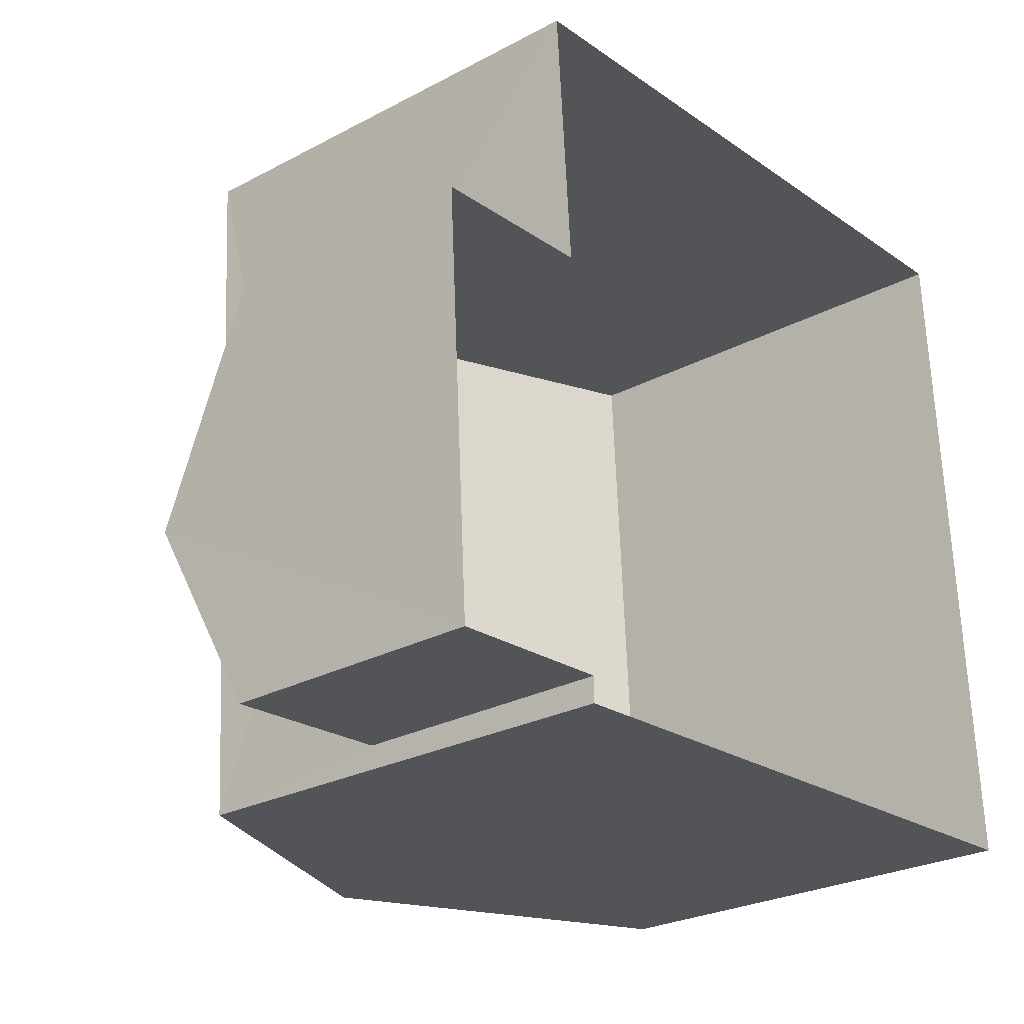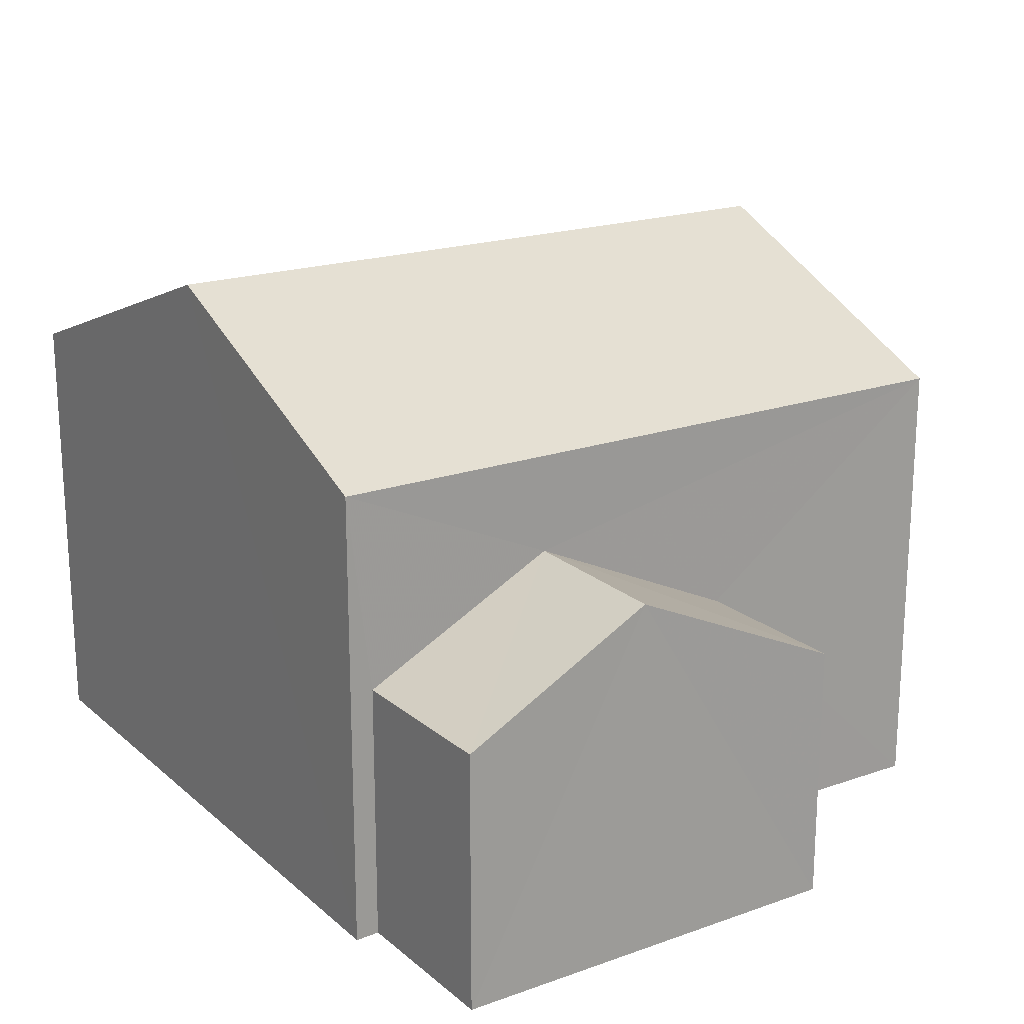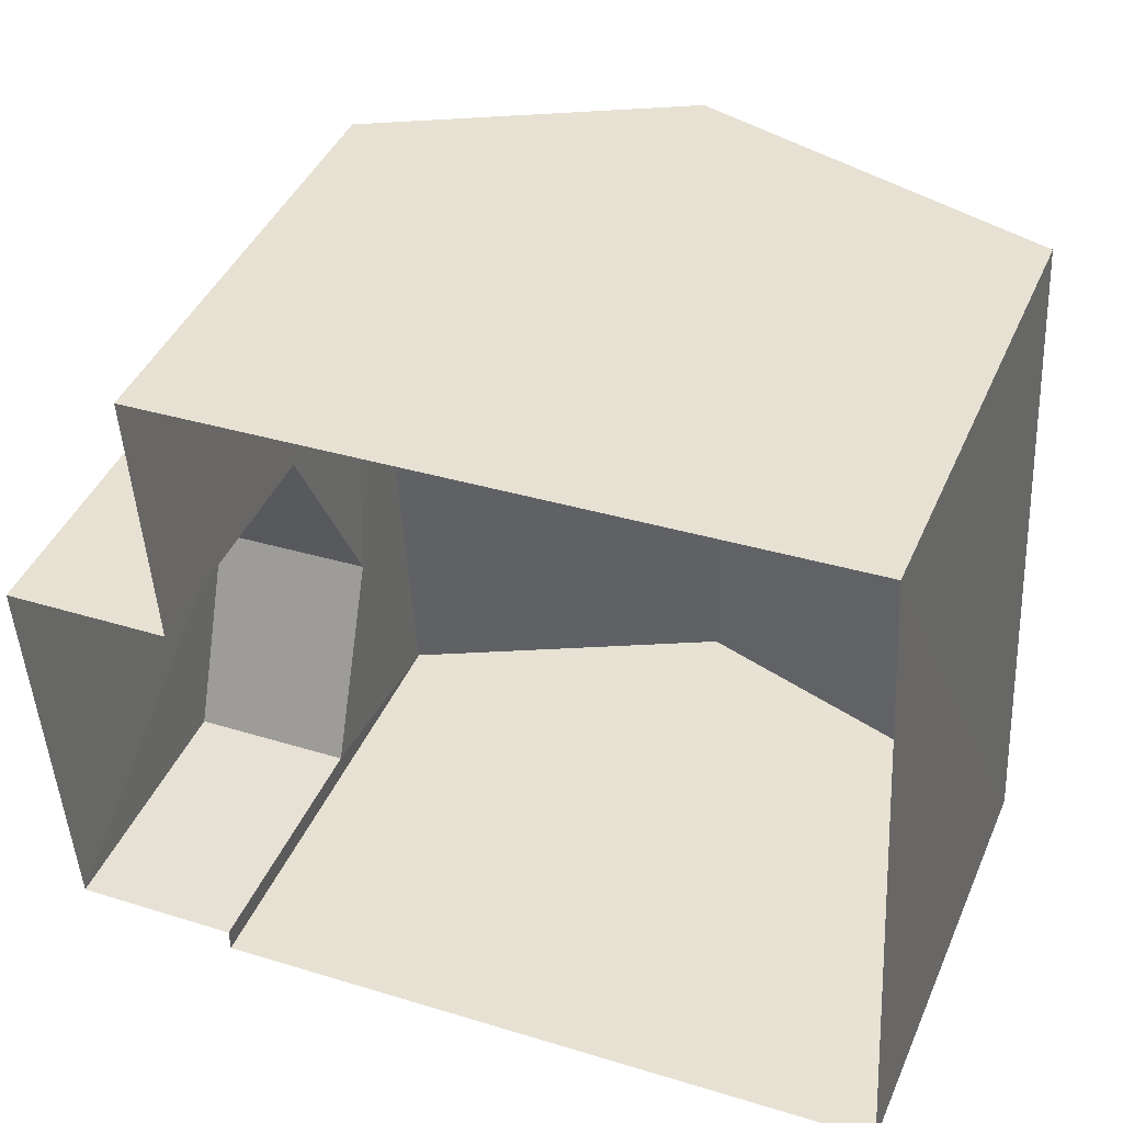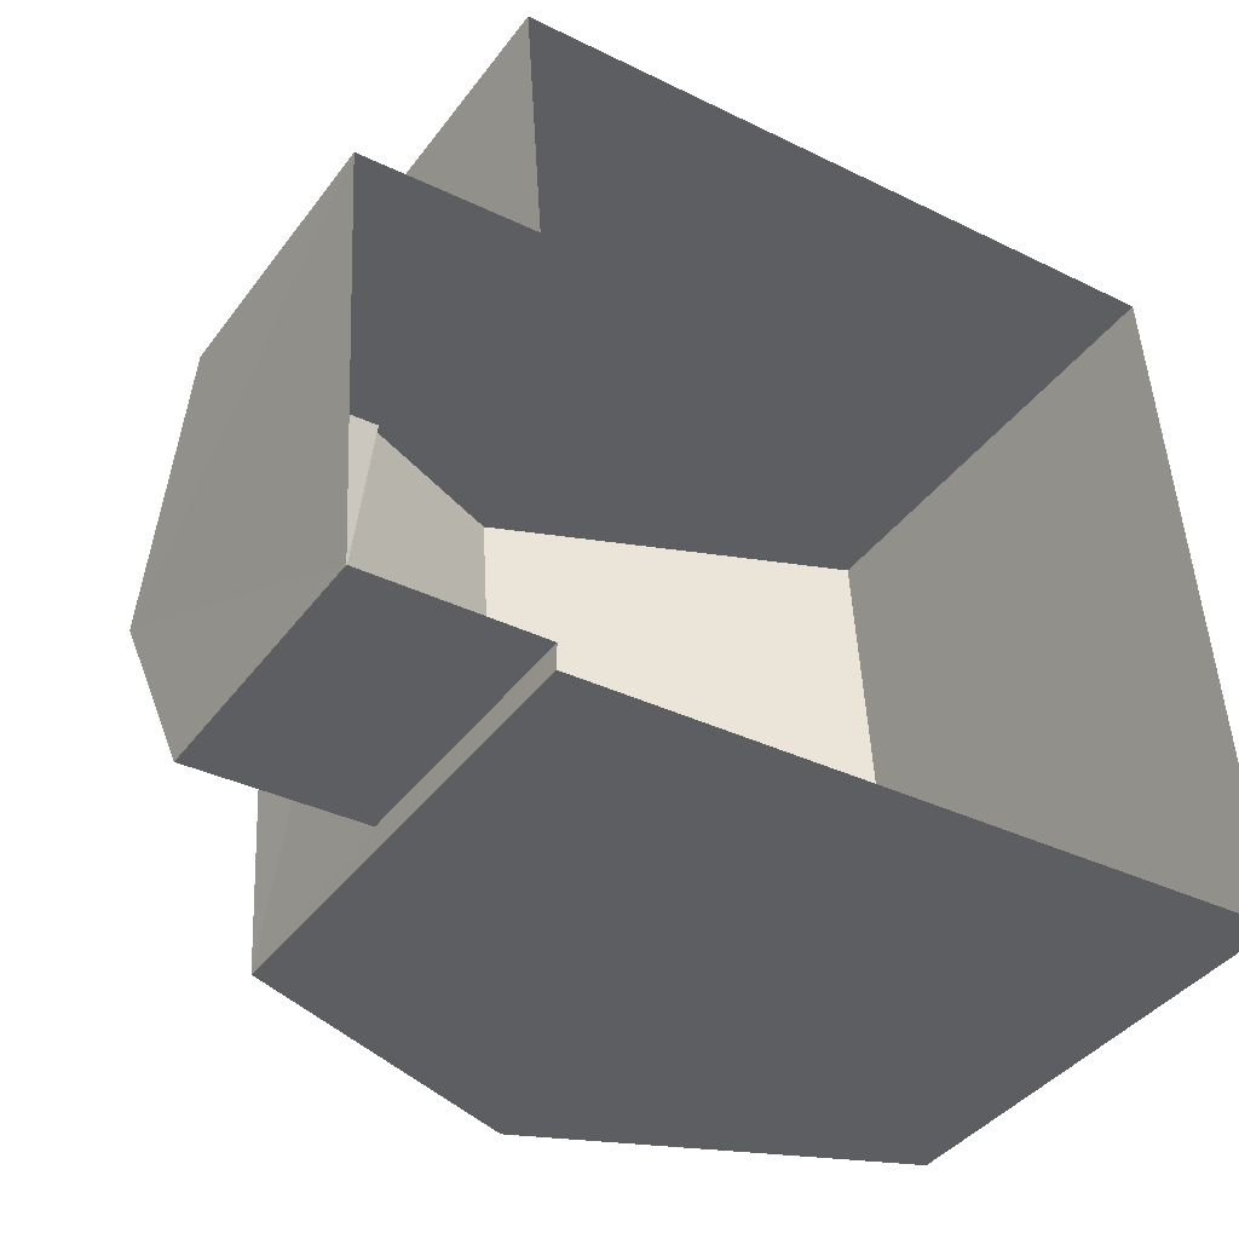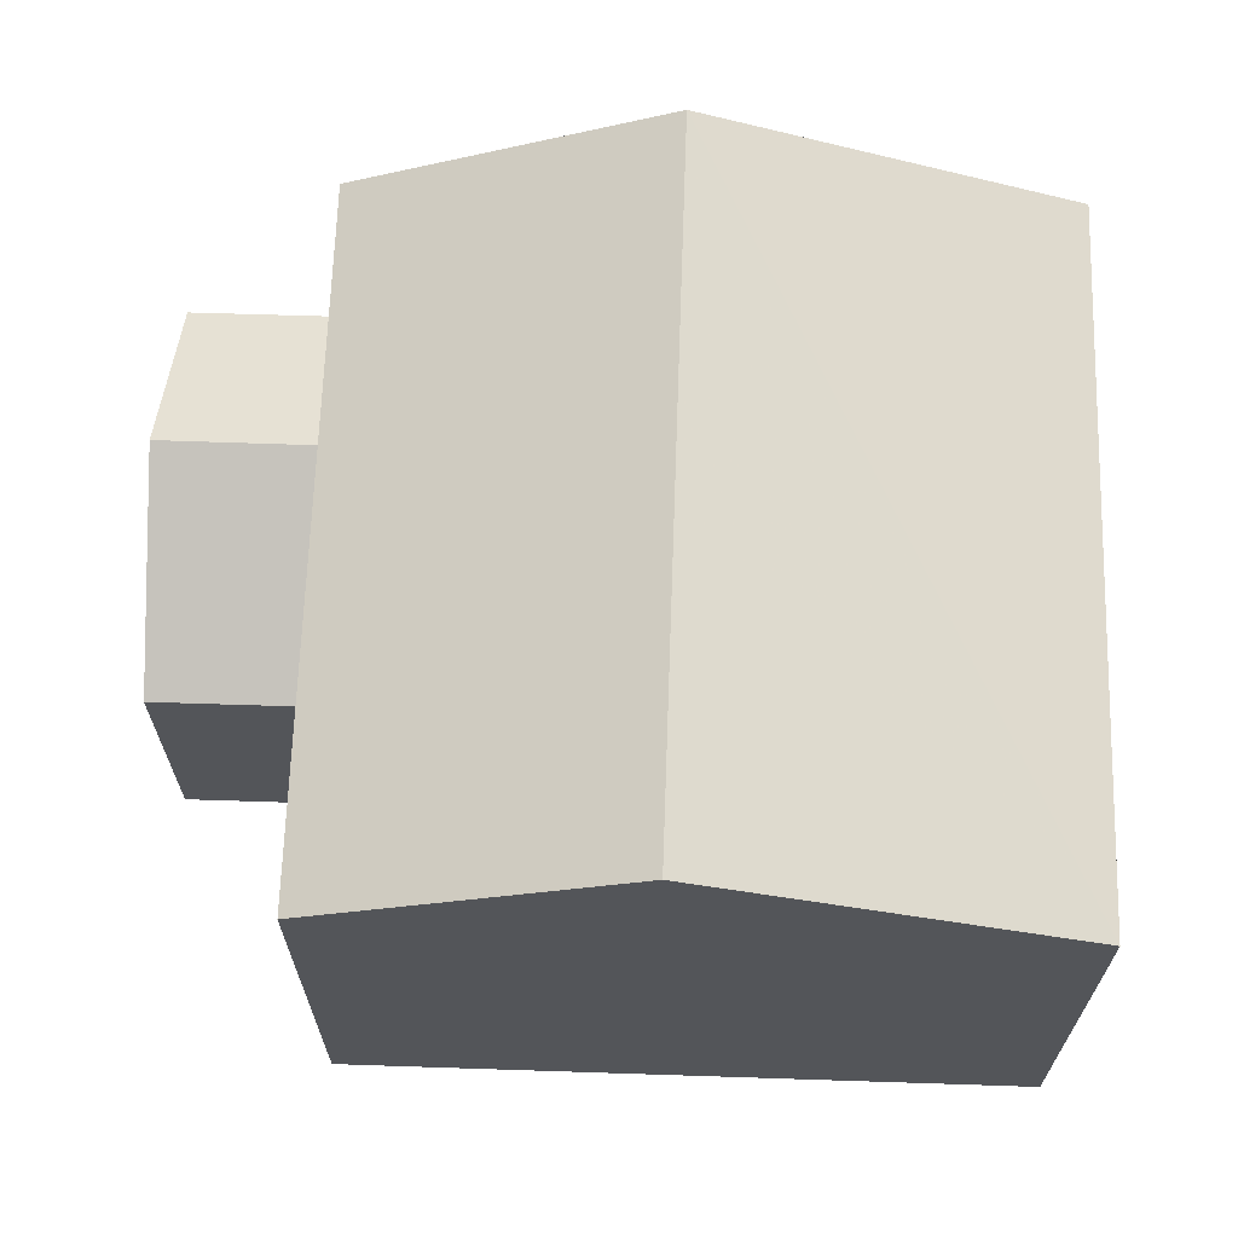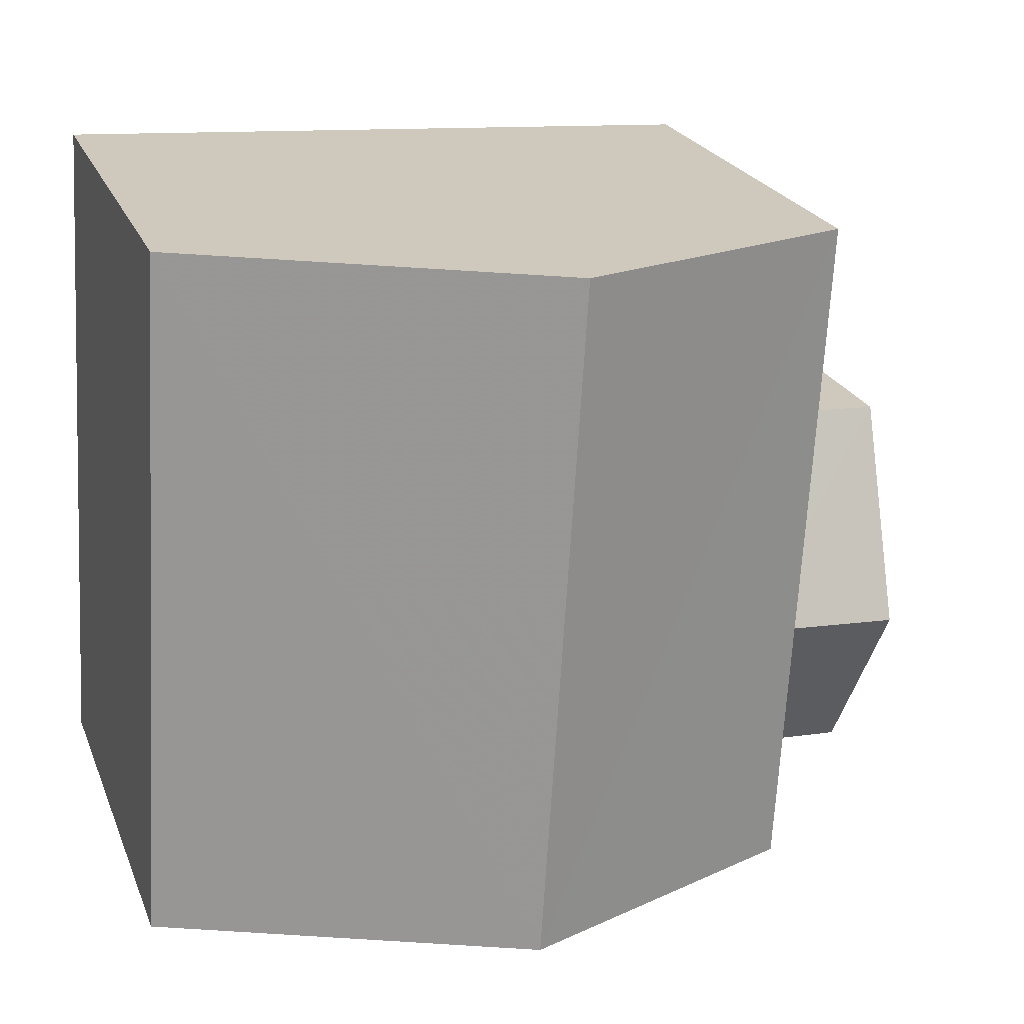
<metadata>
{"format":"obj","ext":"obj","renderer":"f3d","projection":"perspective","resolution":1024,"background":"white","views":[{"elev":-26.4,"azim":129.8,"up":"+Y"},{"elev":19.5,"azim":53.3,"up":"+Z"},{"elev":42.7,"azim":-157.7,"up":"+Y"},{"elev":-40.5,"azim":146.7,"up":"+Y"},{"elev":66.1,"azim":178.5,"up":"+Z"},{"elev":23.0,"azim":-18.4,"up":"+Y"}]}
</metadata>
<code>
v -3.731e+05 -1.036e+05 29.69
v -3.731e+05 -1.037e+05 29.69
v -3.731e+05 -1.037e+05 29.69
v -3.731e+05 -1.036e+05 29.69
v -3.731e+05 -1.036e+05 29.69
v -3.731e+05 -1.036e+05 29.69
v -3.731e+05 -1.037e+05 29.69
v -3.731e+05 -1.037e+05 29.69
v -3.731e+05 -1.036e+05 34.9
v -3.731e+05 -1.036e+05 34.9
v -3.731e+05 -1.036e+05 33.45
v -3.731e+05 -1.036e+05 33.45
v -3.731e+05 -1.037e+05 33.45
v -3.731e+05 -1.037e+05 33.45
v -3.731e+05 -1.037e+05 38.24
v -3.731e+05 -1.036e+05 36.31
v -3.731e+05 -1.036e+05 38.24
v -3.731e+05 -1.037e+05 36.31
v -3.731e+05 -1.036e+05 36.31
v -3.731e+05 -1.037e+05 36.31
f 1 2 3
f 1 3 4
f 5 4 6
f 3 7 8
f 6 4 8
f 4 3 8
f 9 10 11
f 12 9 11
f 9 13 10
f 9 14 13
f 15 16 17
f 15 18 16
f 19 20 15
f 17 19 15
f 20 8 15
f 8 7 15
f 7 18 15
f 16 5 17
f 5 6 17
f 6 19 17
f 13 2 10
f 2 1 10
f 1 11 10
f 18 7 14
f 7 3 14
f 16 18 9
f 5 16 12
f 4 5 12
f 12 16 9
f 9 18 14
f 14 2 13
f 14 3 2
f 12 11 1
f 4 12 1
f 20 6 8
f 20 19 6

</code>
